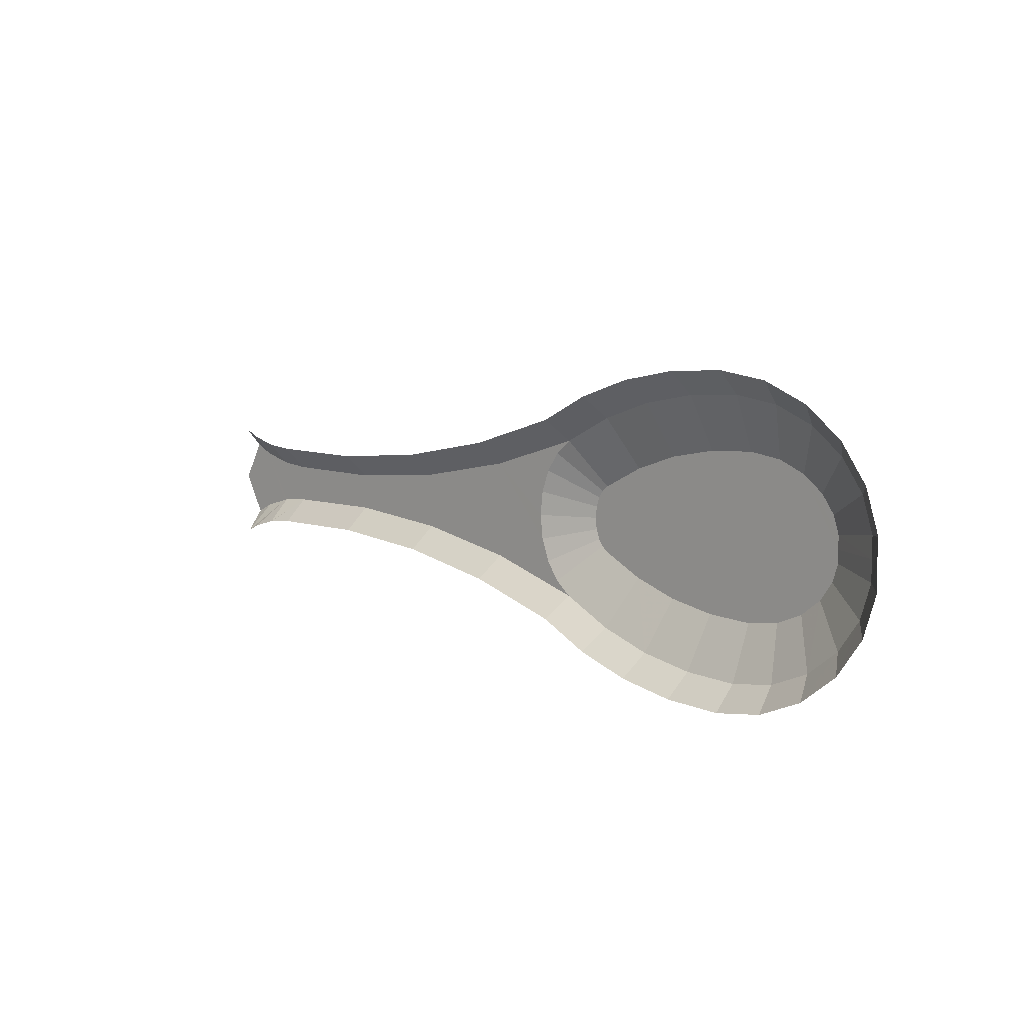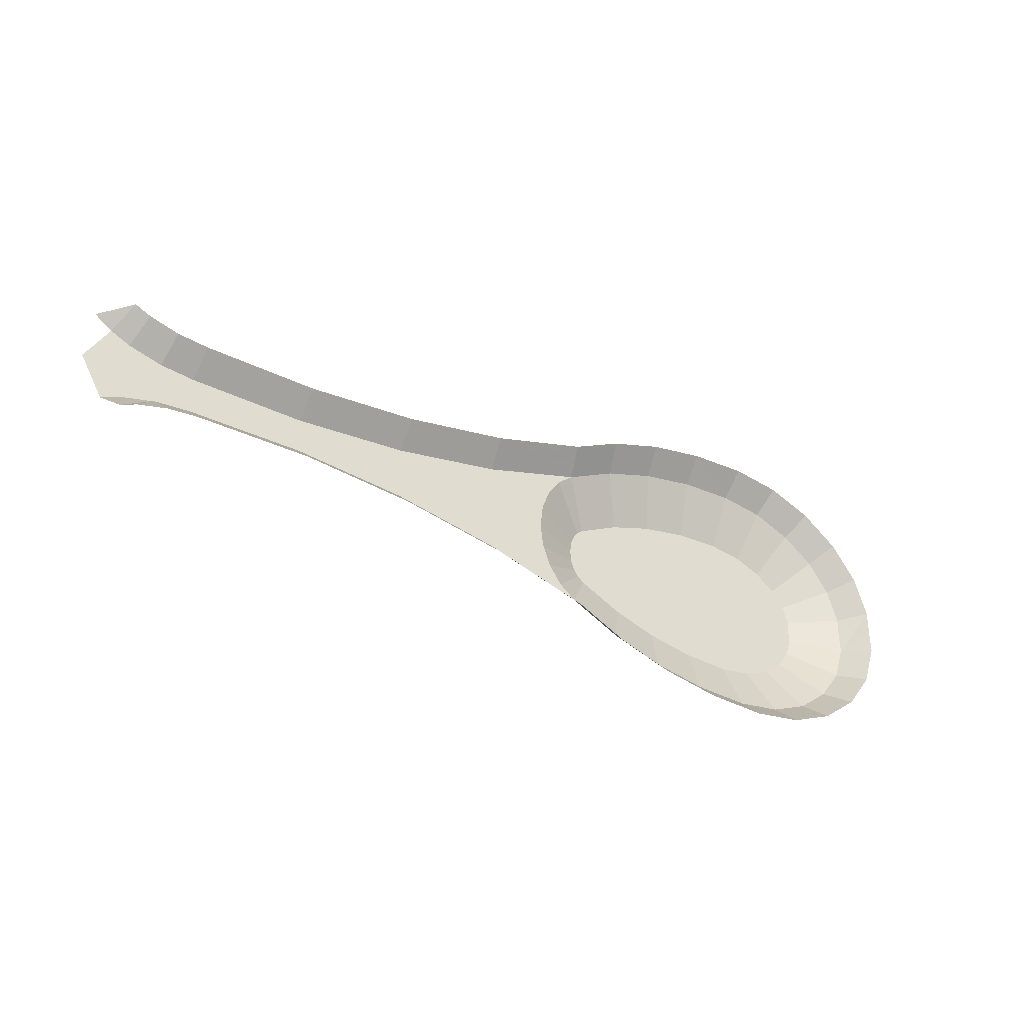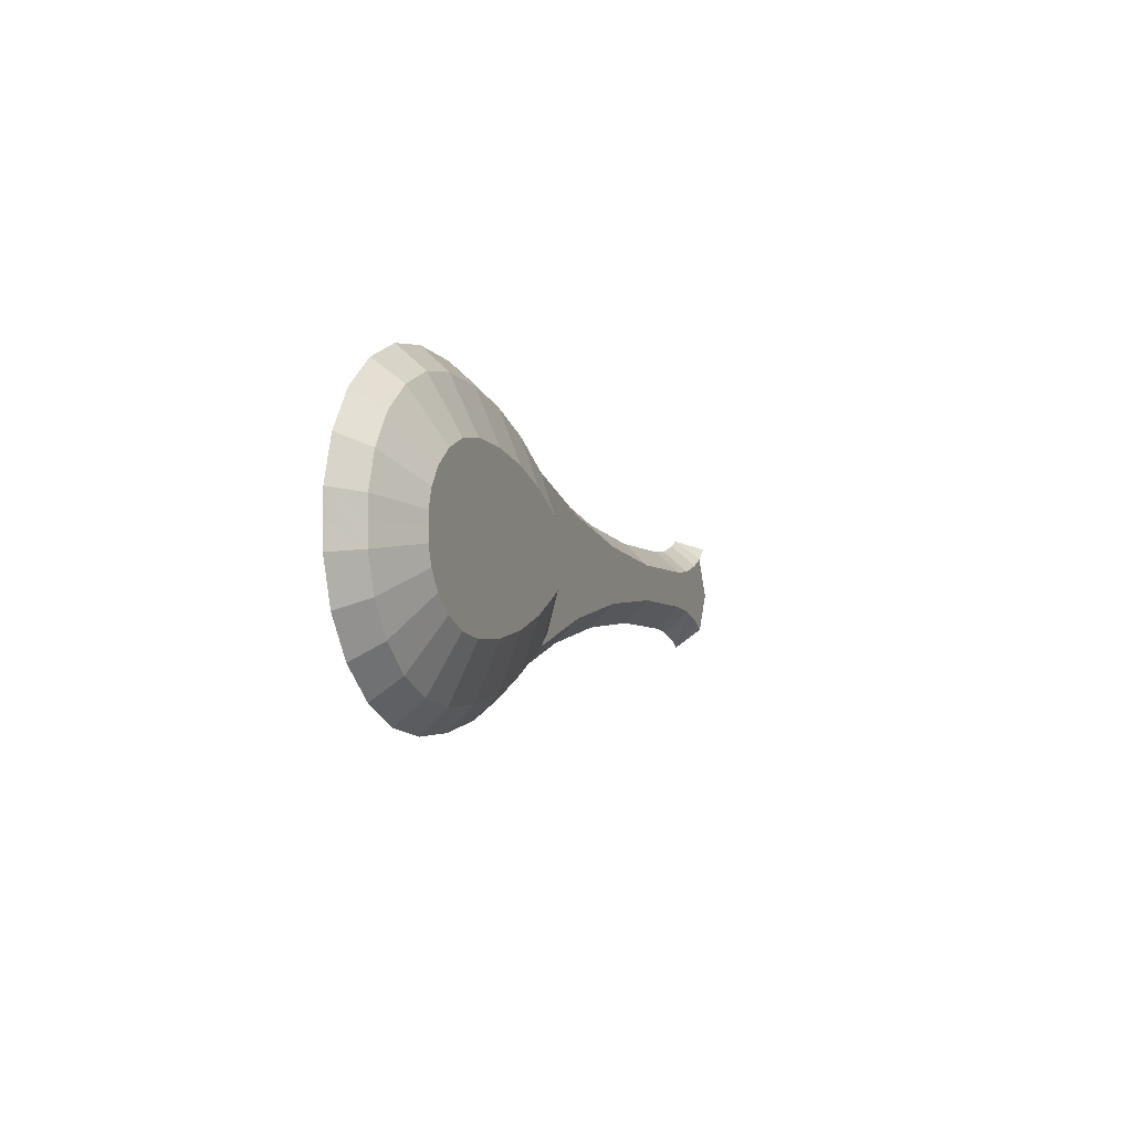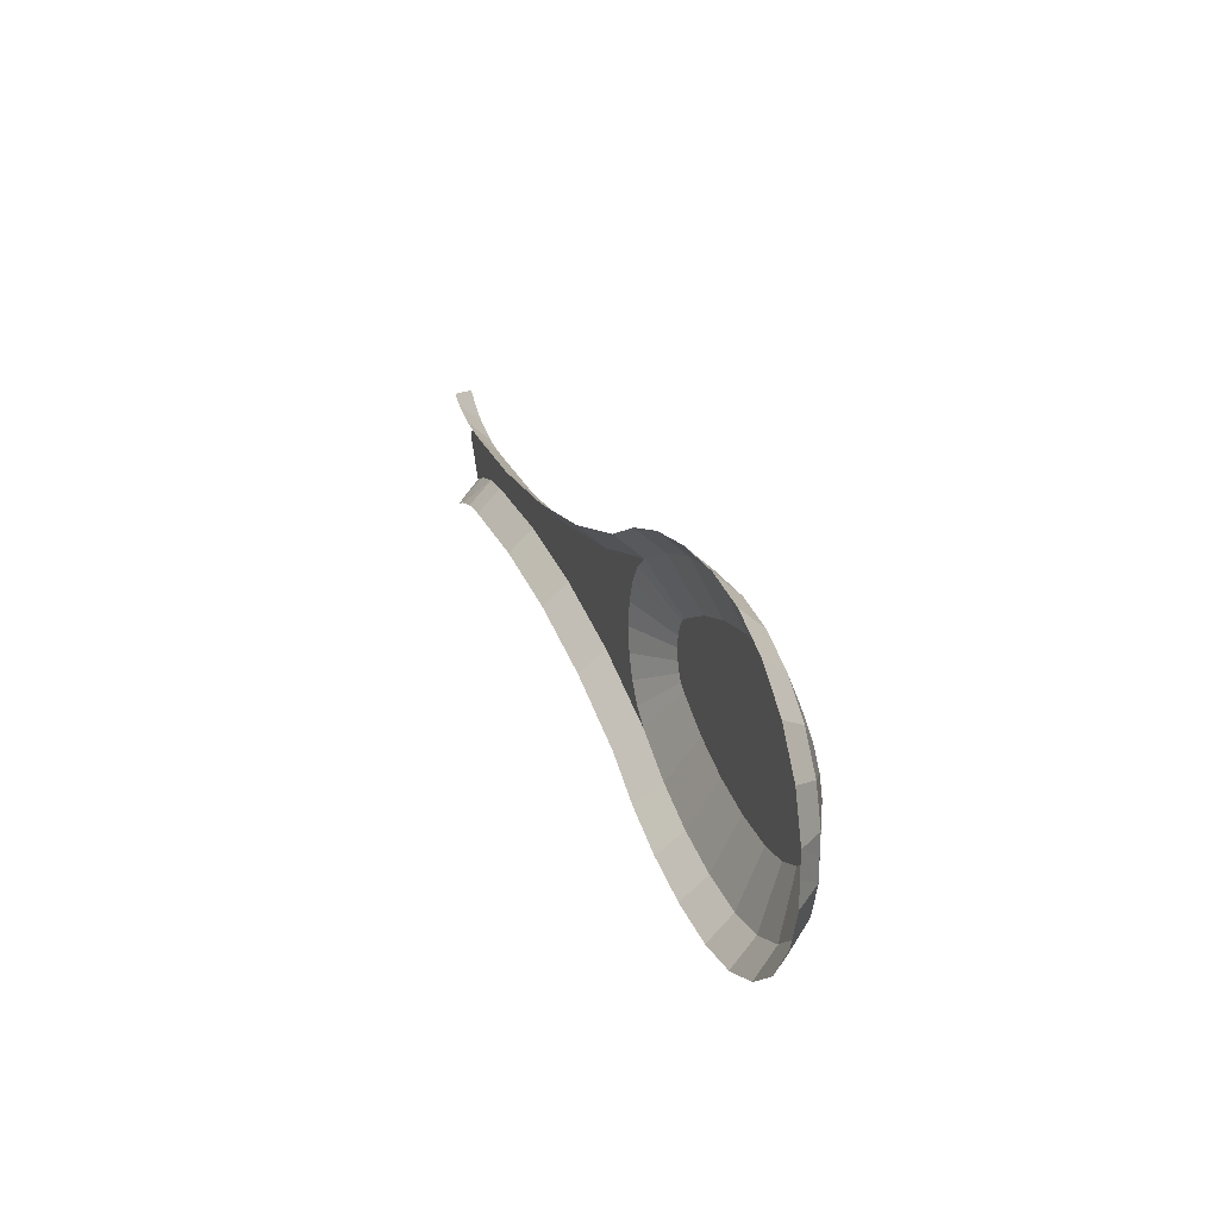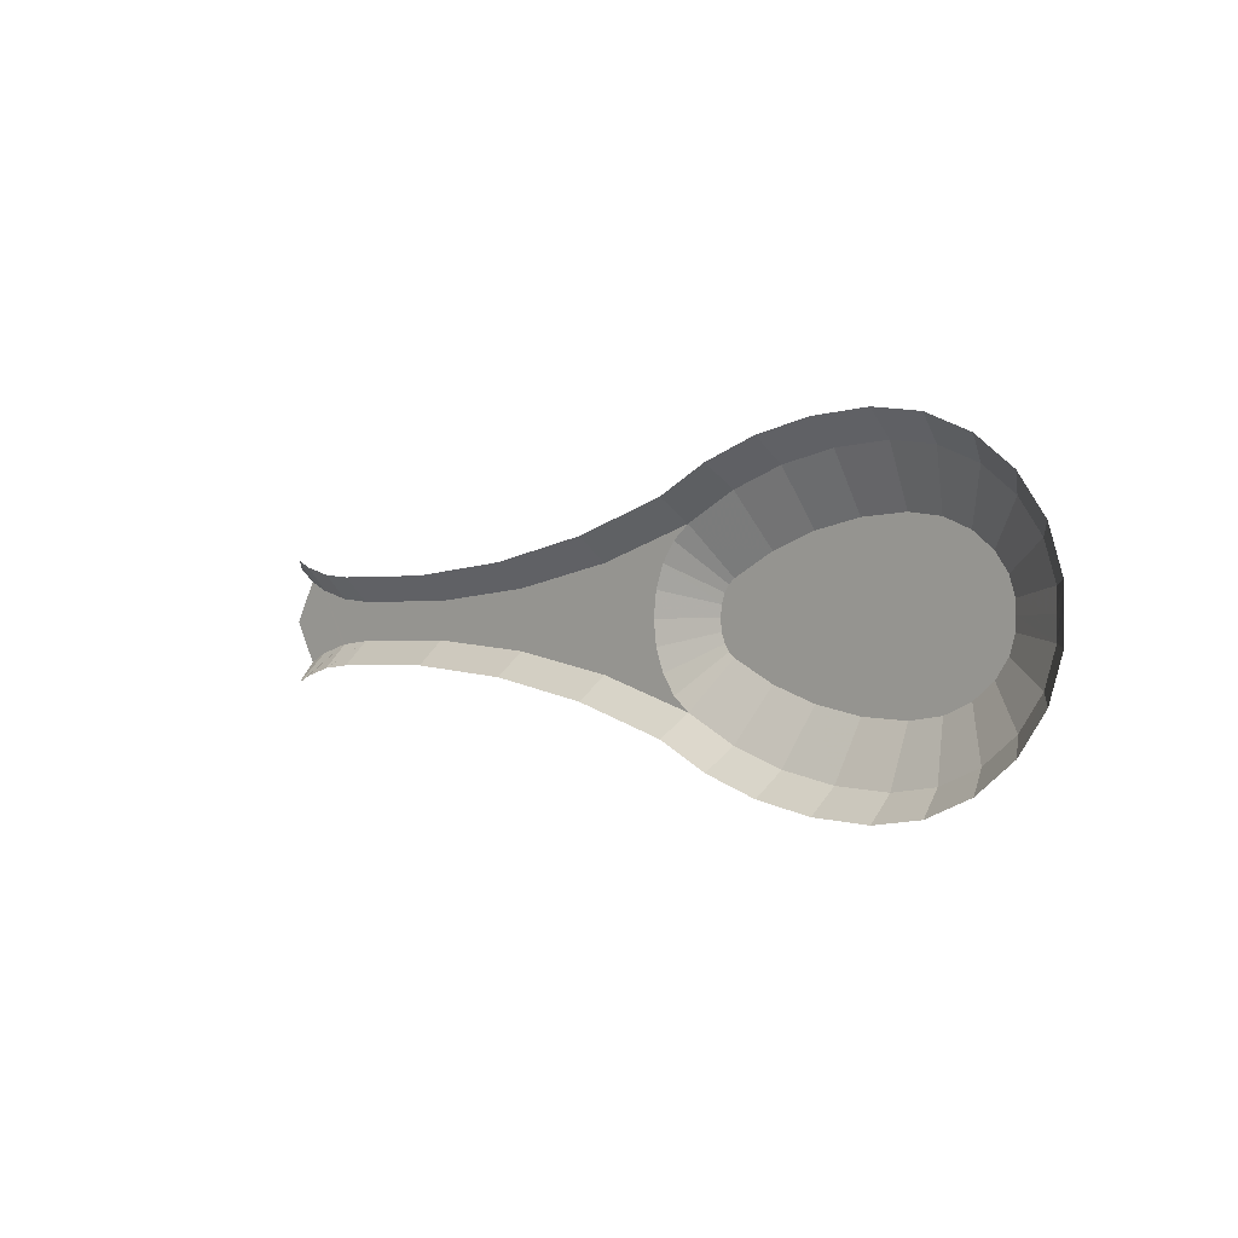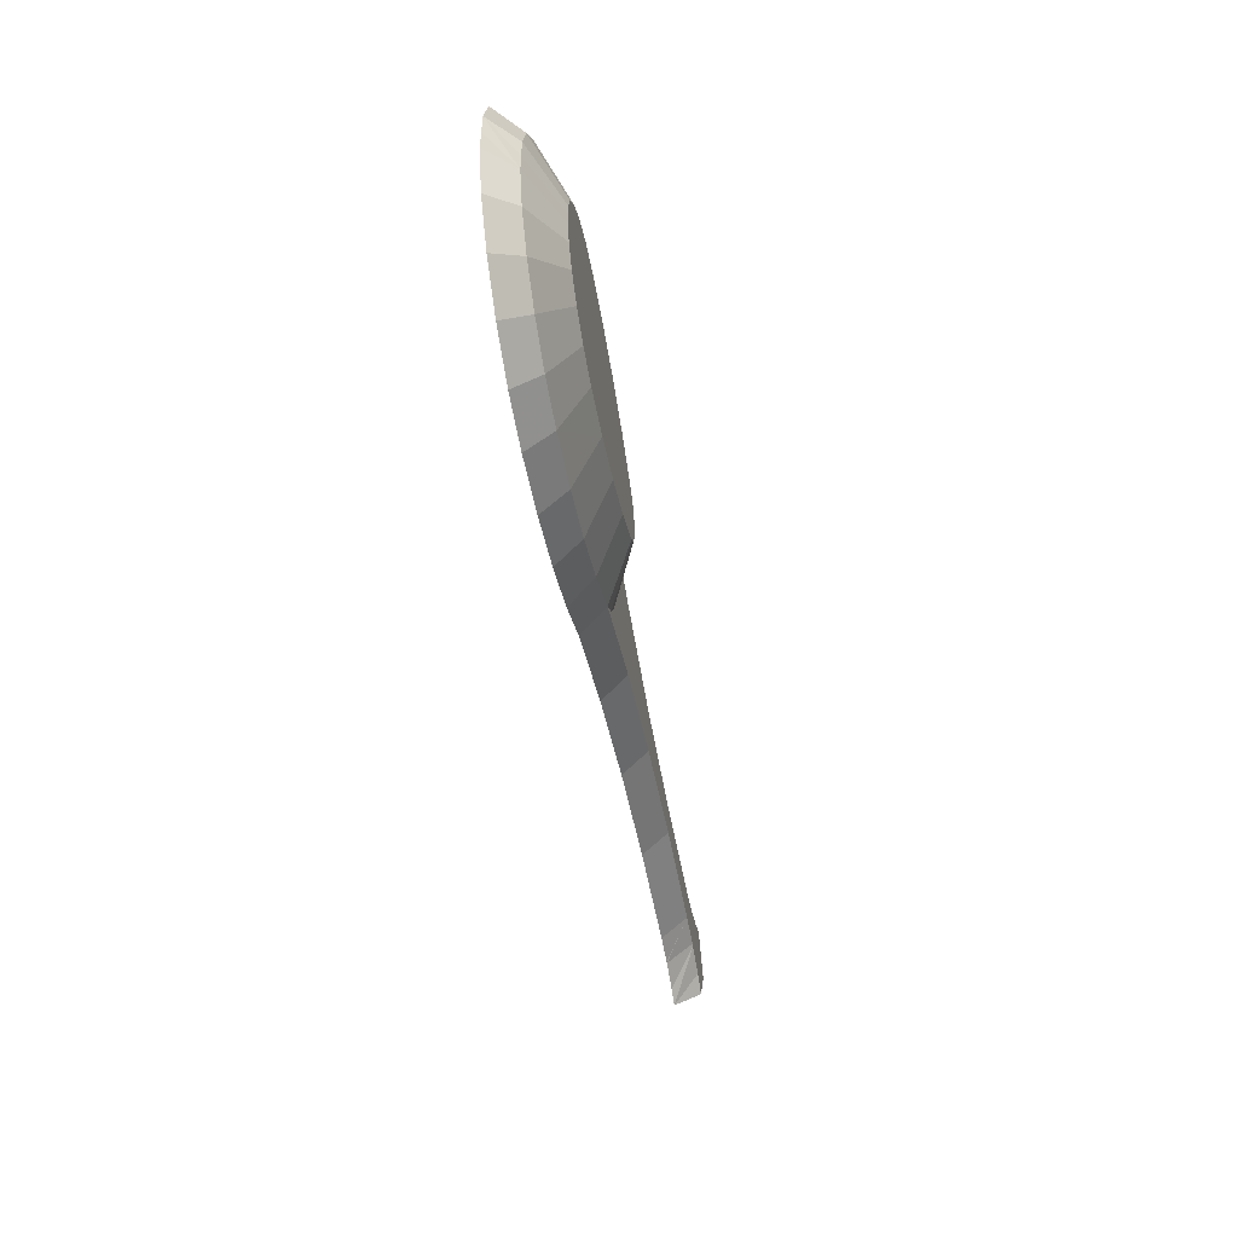
<metadata>
{"format":"obj","ext":"obj","renderer":"f3d","projection":"perspective","resolution":1024,"background":"white","views":[{"elev":7.3,"azim":-134.4,"up":"+Y"},{"elev":-35.4,"azim":146.5,"up":"+Y"},{"elev":-4.5,"azim":-71.4,"up":"+Y"},{"elev":24.1,"azim":-109.4,"up":"+Y"},{"elev":-0.6,"azim":-134.7,"up":"+Y"},{"elev":-50.2,"azim":-81.1,"up":"+Y"}]}
</metadata>
<code>
v 0.03185 0.06949 0.002279
v 0.1217 0.05172 0.003608
v 0.01405 0.08384 0.002007
v 0.04567 0.04968 0.002518
v 0.05442 0.02595 0.002686
v 0.05743 0.0001914 0.002757
v 0.05445 -0.02557 0.002766
v 0.04571 -0.04931 0.002679
v 0.1218 -0.05129 0.003773
v 0.03191 -0.06914 0.002516
v 0.01412 -0.08351 0.002278
v 0.2375 0.03025 0.005297
v 0.2376 -0.0297 0.005398
v 0.3585 0.01982 0.007058
v 0.3586 -0.01915 0.007123
v 0.481 0.02073 0.008808
v 0.481 -0.01994 0.008882
v 0.517 0.02404 0.009321
v 0.517 -0.0232 0.009405
v 0.5526 0.03359 0.009811
v 0.5205 -0.02414 0.009447
v 0.5734 0.04333 0.0101
v 0.5526 -0.03274 0.009924
v 0.5982 0.0004584 0.01053
v 0.5734 -0.04246 0.01024
v -0.4018 -0.02591 -0.03022
v -0.3653 -0.05902 -0.003204
v -0.3772 -0.02214 -0.003441
v -0.4013 -7.927e-05 -0.03025
v -0.03116 0.1343 -0.02516
v -0.09686 0.1298 0.0003342
v -0.04104 0.1113 0.001168
v -0.09027 0.1539 -0.02605
v -0.1555 0.1406 -0.0005258
v -0.1523 0.1653 -0.02695
v -0.2148 0.1435 -0.001382
v -0.2156 0.1684 -0.02787
v -0.3873 -0.07051 -0.02994
v -0.3587 -0.1099 -0.02946
v -0.3411 -0.09225 -0.002808
v 0.513 -0.04783 -0.01706
v 0.5144 -0.04822 -0.01702
v 0.4802 -0.04485 -0.01753
v 0.5445 -0.05625 -0.01659
v 0.5613 -0.06413 -0.01633
v 0.36 -0.04409 -0.01925
v -0.3062 0.119 -0.00265
v -0.2693 0.1608 -0.02863
v -0.3183 0.1407 -0.0293
v -0.2631 0.1366 -0.002065
v -0.3412 0.09224 -0.003113
v -0.3588 0.1097 -0.02983
v -0.2126 0.08605 0.02518
v -0.1625 0.08365 0.0259
v -0.2692 -0.1608 -0.02809
v -0.2147 -0.1434 -0.0009101
v -0.263 -0.1366 -0.001612
v -0.2155 -0.1684 -0.02731
v -0.1554 -0.1405 -5.584e-05
v -0.1521 -0.1653 -0.0264
v -0.3061 -0.119 -0.002258
v -0.3001 -0.05176 0.02415
v -0.2778 -0.0688 0.0245
v -0.3202 0.01362 0.02375
v -0.3001 0.05189 0.02398
v -0.314 0.03274 0.02382
v -0.2779 0.06894 0.02428
v -0.32 4.955e-05 0.02379
v -0.3202 -0.01353 0.0238
v -0.2484 0.08099 0.02468
v -0.314 -0.03264 0.02393
v -0.2484 -0.08083 0.02494
v -0.1115 0.07422 0.02665
v -0.2125 -0.08586 0.02547
v -0.1624 -0.0834 0.02618
v -0.0633 0.05823 0.02737
v -0.1114 -0.07393 0.0269
v -0.01743 0.0354 0.02807
v -0.06325 -0.05789 0.02756
v -0.01083 0.03008 0.02817
v -0.01739 -0.03501 0.02818
v -0.005891 0.02298 0.02825
v -0.002034 0.01255 0.02833
v -0.0006 0.0002005 0.02837
v -0.002021 -0.01216 0.02836
v -0.01081 -0.02969 0.02827
v -0.005864 -0.02258 0.02833
v 0.3599 0.04467 -0.01941
v 0.2413 0.05489 -0.02111
v 0.128 0.0759 -0.02278
v 0.0236 0.107 -0.02433
v -0.3653 0.05898 -0.003406
v -0.3768 -1.921e-05 -0.003474
v -0.3773 0.0221 -0.003518
v -0.09674 -0.1295 0.0007682
v -0.04095 -0.111 0.001531
v -0.09014 -0.1537 -0.02553
v -0.03104 -0.1341 -0.02472
v -0.3874 0.07037 -0.03018
v -0.4018 0.02575 -0.03031
v 0.02369 -0.1068 -0.02398
v -0.3182 -0.1408 -0.02883
v 0.4802 0.04555 -0.01768
v 0.5444 0.05701 -0.01677
v 0.513 0.04857 -0.01721
v 0.2413 -0.05442 -0.02094
v 0.128 -0.07554 -0.02252
v 0.5613 0.0649 -0.01654
v 0.5922 0.05648 0.01035
f 1 2 3
f 3 2 1
f 3 2 1
f 2 1 4
f 2 1 4
f 2 1 4
f 2 4 5
f 2 4 5
f 2 4 5
f 2 5 6
f 2 5 6
f 2 5 6
f 2 6 7
f 2 6 7
f 2 6 7
f 2 7 8
f 2 7 8
f 2 7 8
f 9 10 11
f 9 10 11
f 9 10 11
f 10 9 8
f 10 9 8
f 10 9 8
f 8 9 2
f 8 9 2
f 8 9 2
f 2 9 12
f 2 9 12
f 2 9 12
f 12 9 13
f 12 9 13
f 12 9 13
f 12 13 14
f 12 13 14
f 12 13 14
f 14 13 15
f 14 13 15
f 14 13 15
f 14 15 16
f 14 15 16
f 14 15 16
f 16 15 17
f 16 15 17
f 16 15 17
f 16 17 18
f 16 17 18
f 16 17 18
f 18 17 19
f 18 17 19
f 18 17 19
f 18 19 20
f 18 19 20
f 18 19 20
f 20 19 21
f 20 19 21
f 20 19 21
f 20 21 22
f 20 21 22
f 20 21 22
f 22 21 23
f 22 21 23
f 22 21 23
f 22 23 24
f 22 23 24
f 22 23 24
f 24 23 25
f 24 23 25
f 24 23 25
f 26 27 28
f 26 27 28
f 26 27 28
f 26 28 29
f 26 28 29
f 26 28 29
f 30 31 32
f 30 31 32
f 30 31 32
f 31 30 33
f 31 30 33
f 31 30 33
f 33 34 31
f 33 34 31
f 33 34 31
f 34 33 35
f 34 33 35
f 34 33 35
f 36 35 37
f 36 35 37
f 36 35 37
f 35 36 34
f 35 36 34
f 35 36 34
f 38 27 26
f 38 27 26
f 38 27 26
f 39 27 38
f 39 27 38
f 39 27 38
f 27 39 40
f 27 39 40
f 27 39 40
f 17 41 42
f 17 41 42
f 17 41 42
f 17 42 19
f 17 42 19
f 17 42 19
f 43 41 17
f 43 41 17
f 43 41 17
f 42 21 19
f 42 21 19
f 42 21 19
f 21 42 44
f 21 42 44
f 21 42 44
f 44 45 21
f 44 45 21
f 44 45 21
f 46 17 15
f 46 17 15
f 46 17 15
f 17 46 43
f 17 46 43
f 17 46 43
f 47 48 49
f 47 48 49
f 47 48 49
f 48 47 50
f 48 47 50
f 48 47 50
f 51 49 52
f 51 49 52
f 51 49 52
f 49 51 47
f 49 51 47
f 49 51 47
f 53 34 36
f 53 34 36
f 53 34 36
f 34 53 54
f 34 53 54
f 34 53 54
f 55 56 57
f 55 56 57
f 55 56 57
f 56 55 58
f 56 55 58
f 56 55 58
f 58 59 56
f 58 59 56
f 58 59 56
f 59 58 60
f 59 58 60
f 59 58 60
f 61 62 40
f 61 62 40
f 61 62 40
f 62 61 63
f 62 61 63
f 62 61 63
f 64 65 66
f 64 65 66
f 64 65 66
f 65 64 67
f 65 64 67
f 65 64 67
f 67 64 68
f 67 64 68
f 67 64 68
f 67 68 69
f 67 68 69
f 67 68 69
f 67 69 70
f 67 69 70
f 67 69 70
f 70 69 71
f 70 69 71
f 70 69 71
f 70 71 62
f 70 71 62
f 70 71 62
f 70 62 53
f 70 62 53
f 70 62 53
f 53 62 63
f 53 62 63
f 53 62 63
f 53 63 54
f 53 63 54
f 53 63 54
f 54 63 72
f 54 63 72
f 54 63 72
f 54 72 73
f 54 72 73
f 54 72 73
f 73 72 74
f 73 72 74
f 73 72 74
f 73 74 75
f 73 74 75
f 73 74 75
f 73 75 76
f 73 75 76
f 73 75 76
f 76 75 77
f 76 75 77
f 76 75 77
f 76 77 78
f 76 77 78
f 76 77 78
f 78 77 79
f 78 77 79
f 78 77 79
f 78 79 80
f 78 79 80
f 78 79 80
f 80 79 81
f 80 79 81
f 80 79 81
f 80 81 82
f 80 81 82
f 80 81 82
f 82 81 83
f 82 81 83
f 82 81 83
f 83 81 84
f 83 81 84
f 83 81 84
f 84 81 85
f 84 81 85
f 84 81 85
f 85 81 86
f 85 81 86
f 85 81 86
f 85 86 87
f 85 86 87
f 85 86 87
f 11 86 81
f 11 86 81
f 11 86 81
f 86 11 10
f 86 11 10
f 86 11 10
f 87 7 85
f 87 7 85
f 87 7 85
f 7 87 8
f 7 87 8
f 7 87 8
f 12 88 89
f 12 88 89
f 12 88 89
f 88 12 14
f 88 12 14
f 88 12 14
f 12 90 2
f 12 90 2
f 12 90 2
f 90 12 89
f 90 12 89
f 90 12 89
f 2 91 3
f 2 91 3
f 2 91 3
f 91 2 90
f 91 2 90
f 91 2 90
f 66 51 92
f 66 51 92
f 66 51 92
f 51 66 65
f 51 66 65
f 51 66 65
f 83 4 82
f 83 4 82
f 83 4 82
f 4 83 5
f 4 83 5
f 4 83 5
f 65 47 51
f 65 47 51
f 65 47 51
f 47 65 67
f 47 65 67
f 47 65 67
f 67 50 47
f 67 50 47
f 67 50 47
f 50 67 70
f 50 67 70
f 50 67 70
f 27 69 28
f 27 69 28
f 27 69 28
f 69 27 71
f 69 27 71
f 69 27 71
f 93 64 94
f 93 64 94
f 93 64 94
f 64 93 68
f 64 93 68
f 64 93 68
f 40 71 27
f 40 71 27
f 40 71 27
f 71 40 62
f 71 40 62
f 71 40 62
f 95 79 77
f 95 79 77
f 95 79 77
f 79 95 96
f 79 95 96
f 79 95 96
f 97 96 95
f 97 96 95
f 97 96 95
f 96 97 98
f 96 97 98
f 96 97 98
f 54 31 34
f 54 31 34
f 54 31 34
f 31 54 73
f 31 54 73
f 31 54 73
f 10 87 86
f 10 87 86
f 10 87 86
f 87 10 8
f 87 10 8
f 87 10 8
f 76 3 32
f 76 3 32
f 76 3 32
f 3 76 78
f 3 76 78
f 3 76 78
f 59 77 75
f 59 77 75
f 59 77 75
f 77 59 95
f 77 59 95
f 77 59 95
f 70 36 50
f 70 36 50
f 70 36 50
f 36 70 53
f 36 70 53
f 36 70 53
f 94 66 92
f 94 66 92
f 94 66 92
f 66 94 64
f 66 94 64
f 66 94 64
f 99 94 92
f 99 94 92
f 99 94 92
f 94 99 100
f 94 99 100
f 94 99 100
f 28 68 93
f 28 68 93
f 28 68 93
f 68 28 69
f 68 28 69
f 68 28 69
f 98 11 96
f 98 11 96
f 98 11 96
f 11 98 101
f 11 98 101
f 11 98 101
f 60 95 59
f 60 95 59
f 60 95 59
f 95 60 97
f 95 60 97
f 95 60 97
f 57 74 72
f 57 74 72
f 57 74 72
f 74 57 56
f 74 57 56
f 74 57 56
f 3 30 32
f 3 30 32
f 3 30 32
f 30 3 91
f 30 3 91
f 30 3 91
f 61 72 63
f 61 72 63
f 61 72 63
f 72 61 57
f 72 61 57
f 72 61 57
f 102 57 61
f 102 57 61
f 102 57 61
f 57 102 55
f 57 102 55
f 57 102 55
f 40 102 61
f 40 102 61
f 40 102 61
f 14 103 88
f 14 103 88
f 14 103 88
f 103 14 16
f 103 14 16
f 103 14 16
f 40 39 102
f 40 39 102
f 40 39 102
f 21 45 23
f 21 45 23
f 21 45 23
f 99 51 52
f 99 51 52
f 99 51 52
f 51 99 92
f 51 99 92
f 51 99 92
f 18 104 105
f 18 104 105
f 18 104 105
f 104 18 20
f 104 18 20
f 104 18 20
f 23 45 25
f 23 45 25
f 23 45 25
f 20 22 104
f 20 22 104
f 20 22 104
f 106 15 13
f 106 15 13
f 106 15 13
f 15 106 46
f 15 106 46
f 15 106 46
f 16 105 103
f 16 105 103
f 16 105 103
f 105 16 18
f 105 16 18
f 105 16 18
f 82 1 80
f 82 1 80
f 82 1 80
f 1 82 4
f 1 82 4
f 1 82 4
f 84 5 83
f 84 5 83
f 84 5 83
f 5 84 6
f 5 84 6
f 5 84 6
f 101 9 11
f 101 9 11
f 101 9 11
f 9 101 107
f 9 101 107
f 9 101 107
f 96 81 79
f 96 81 79
f 96 81 79
f 81 96 11
f 81 96 11
f 81 96 11
f 80 3 78
f 80 3 78
f 80 3 78
f 3 80 1
f 3 80 1
f 3 80 1
f 104 22 108
f 104 22 108
f 104 22 108
f 100 93 94
f 100 93 94
f 100 93 94
f 56 75 74
f 56 75 74
f 56 75 74
f 75 56 59
f 75 56 59
f 75 56 59
f 100 28 93
f 100 28 93
f 100 28 93
f 50 37 48
f 50 37 48
f 50 37 48
f 37 50 36
f 37 50 36
f 37 50 36
f 85 6 84
f 85 6 84
f 85 6 84
f 6 85 7
f 6 85 7
f 6 85 7
f 107 13 9
f 107 13 9
f 107 13 9
f 13 107 106
f 13 107 106
f 13 107 106
f 73 32 31
f 73 32 31
f 73 32 31
f 32 73 76
f 32 73 76
f 32 73 76
f 29 28 100
f 29 28 100
f 29 28 100
f 22 109 108
f 22 109 108
f 22 109 108

</code>
